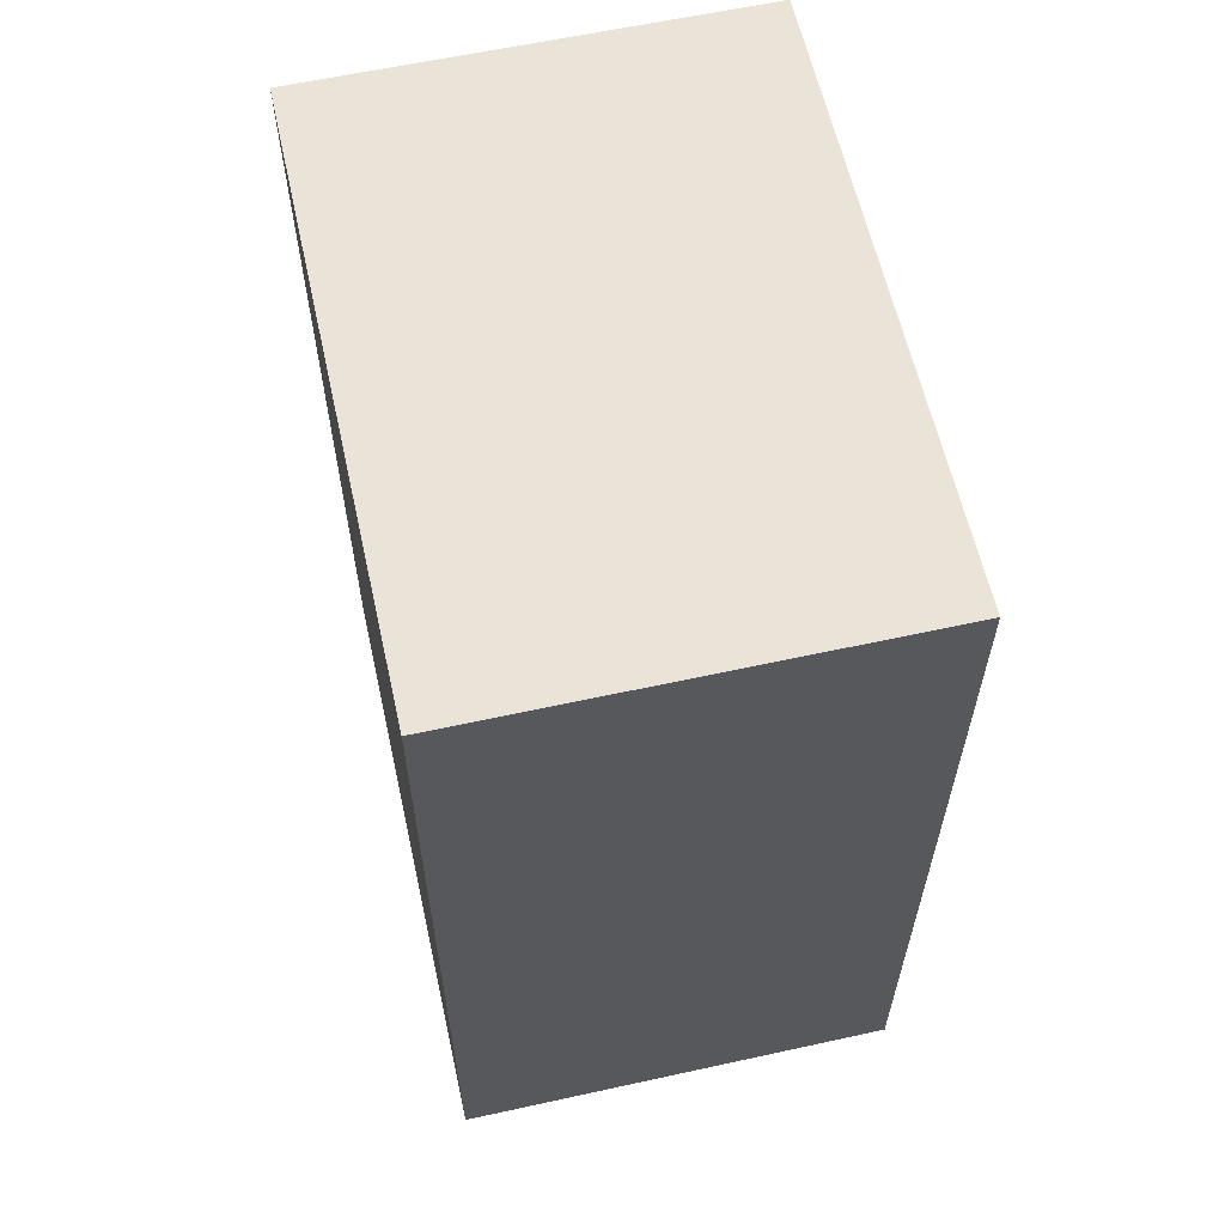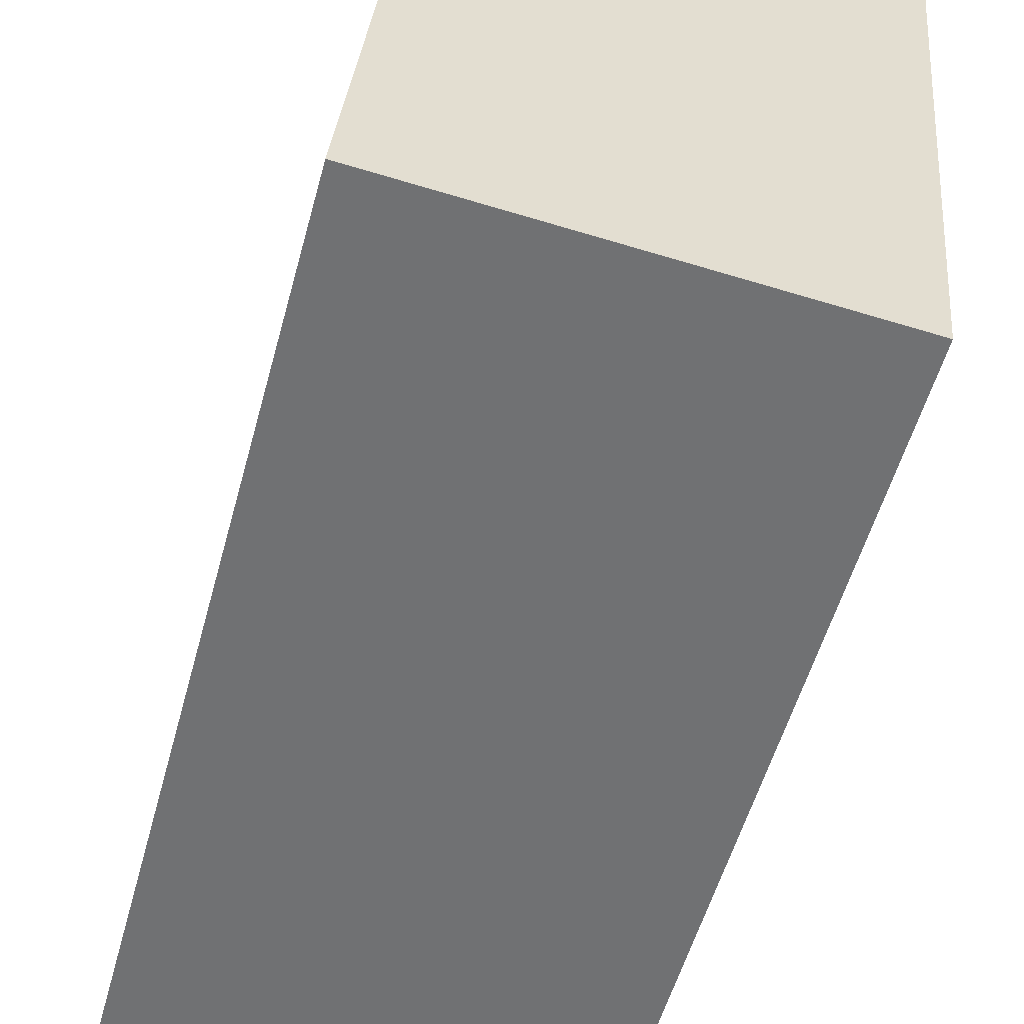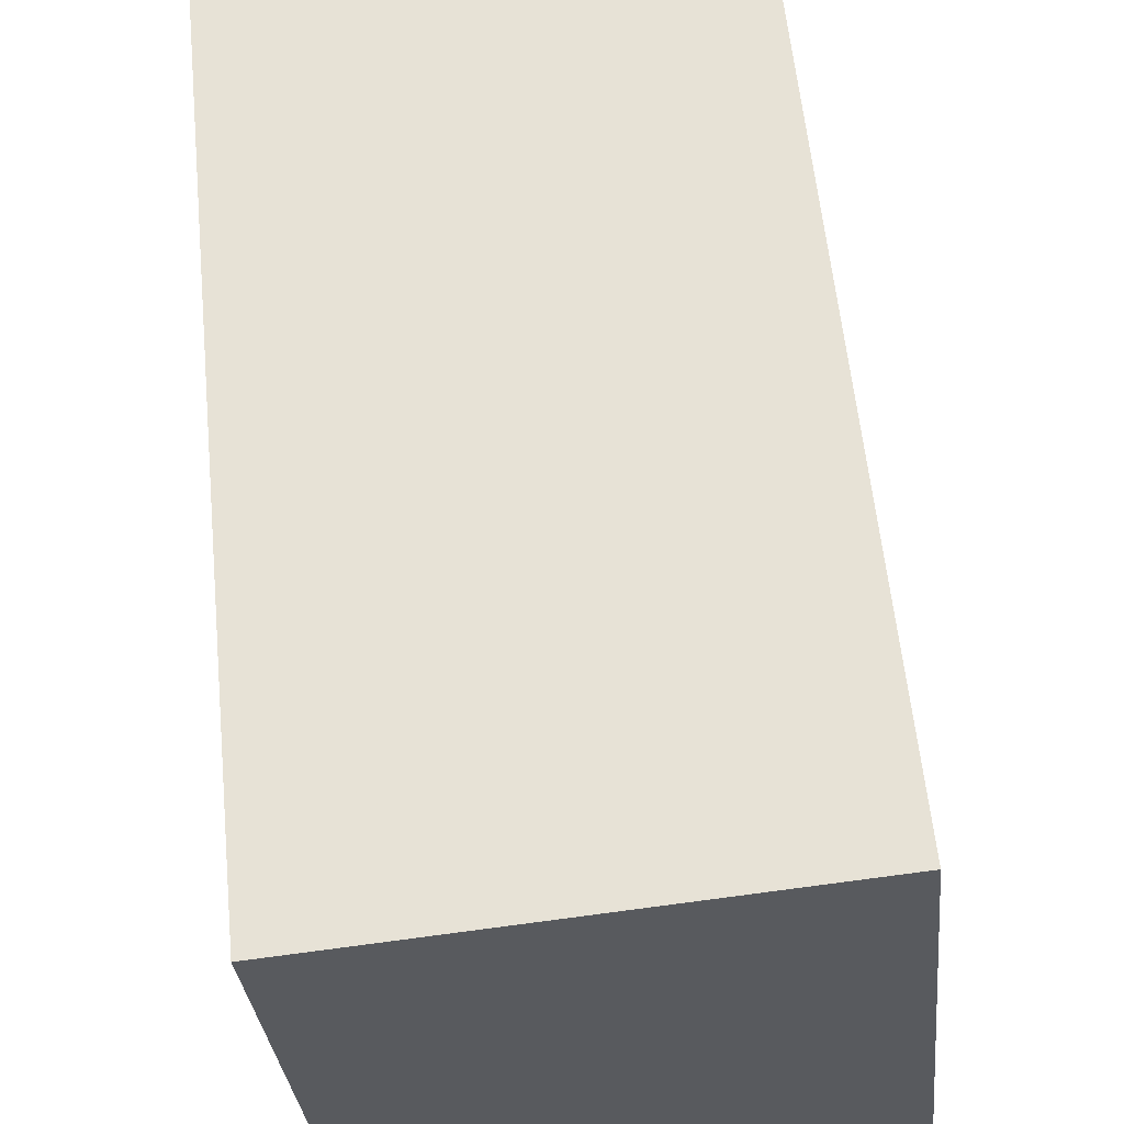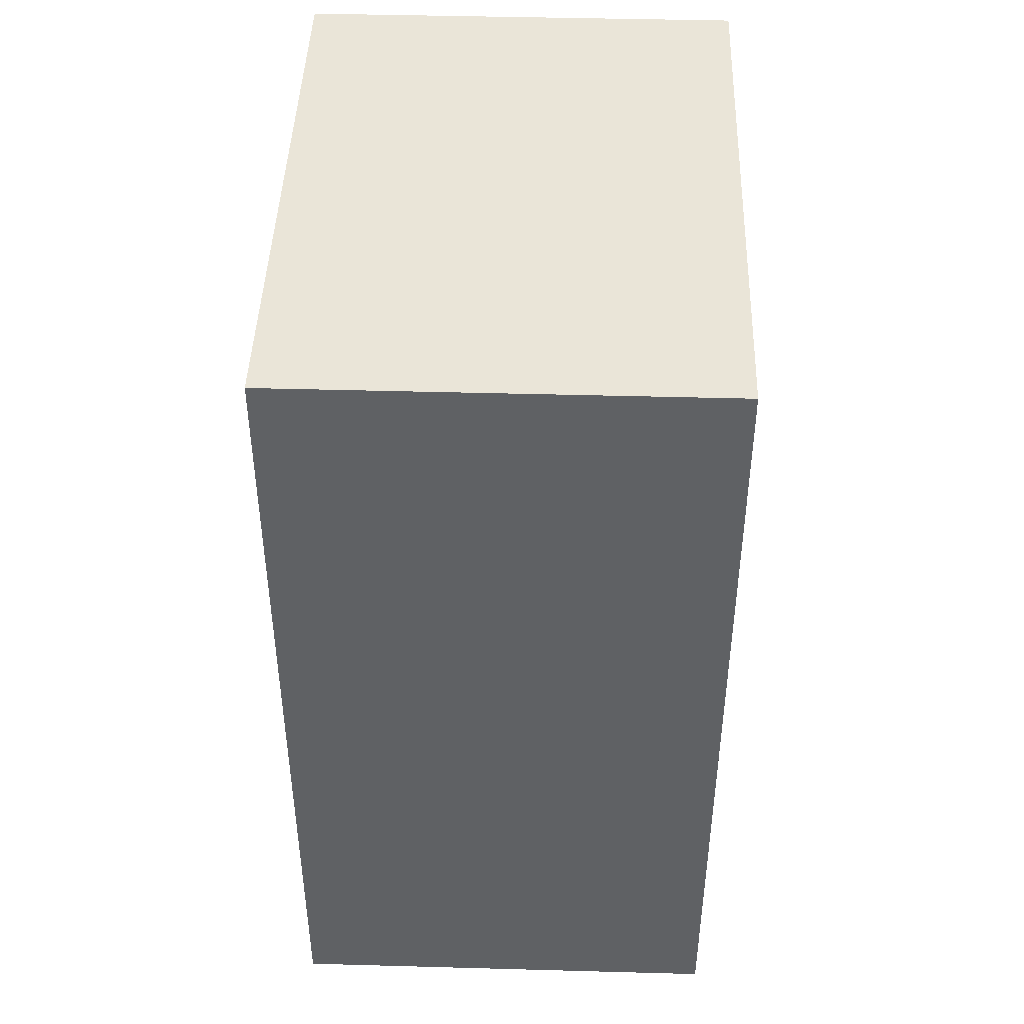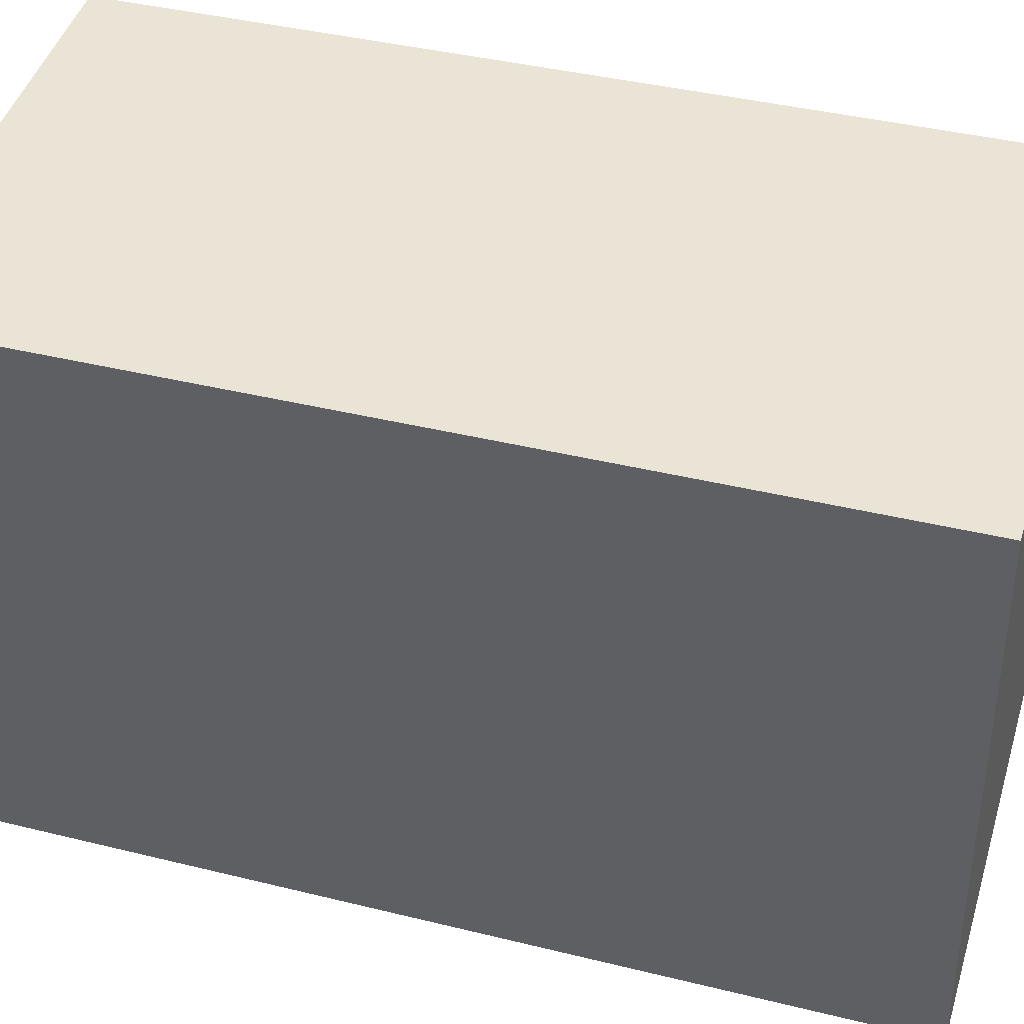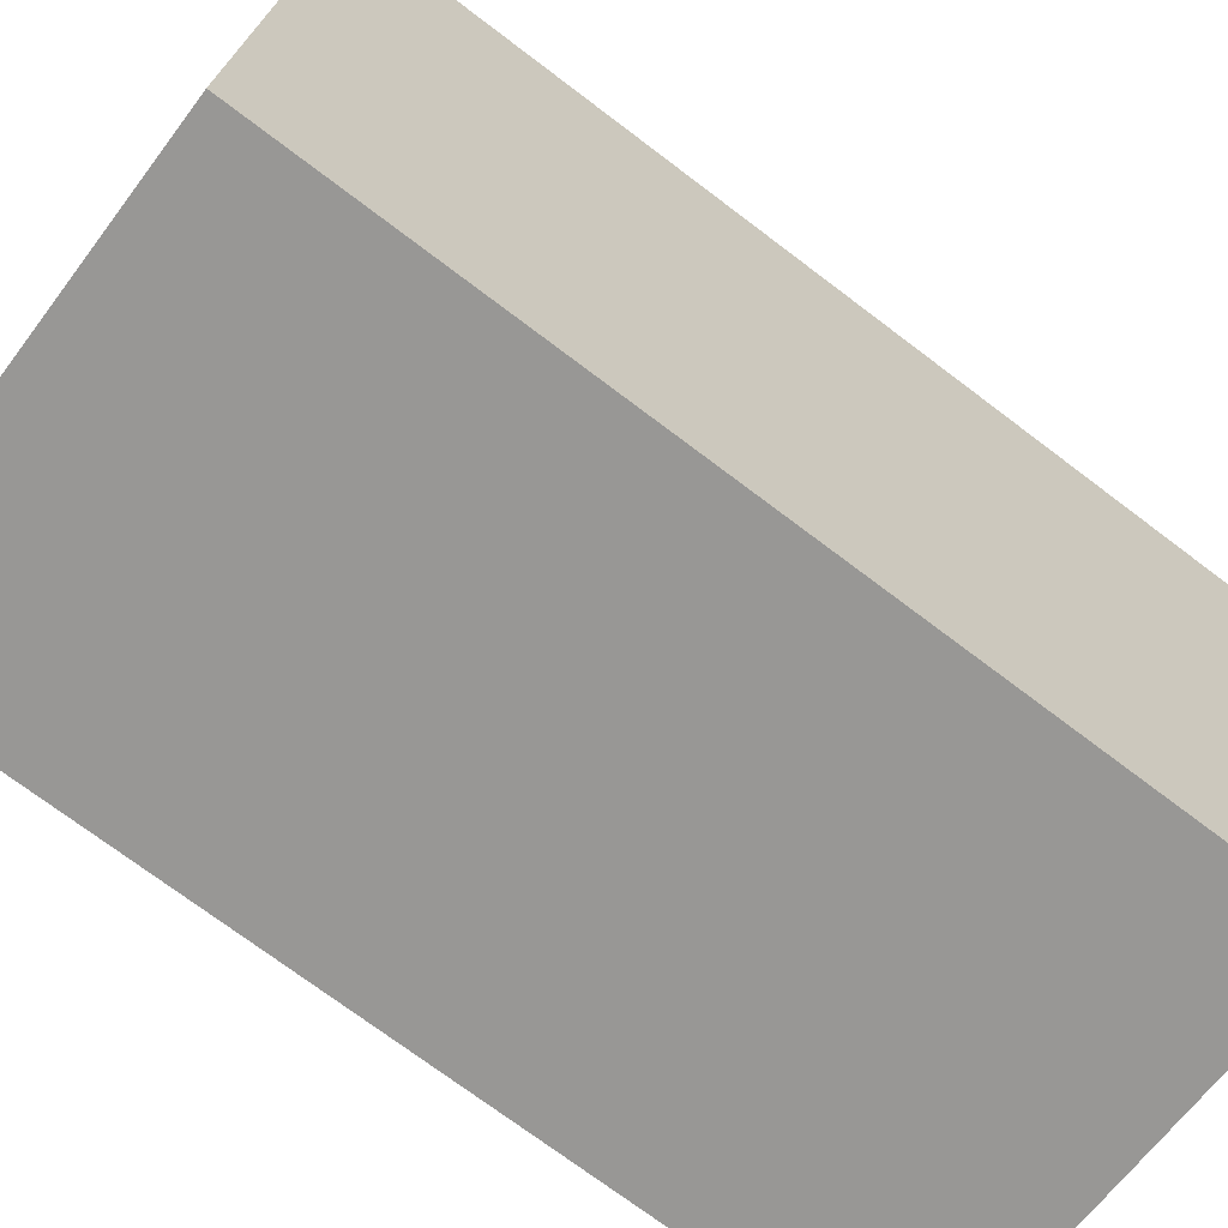
<metadata>
{"format":"obj","ext":"obj","renderer":"f3d","projection":"perspective","resolution":1024,"background":"white","views":[{"elev":61.0,"azim":161.9,"up":"+Y"},{"elev":-54.4,"azim":164.8,"up":"+Z"},{"elev":58.4,"azim":-5.6,"up":"+Z"},{"elev":44.5,"azim":-3.7,"up":"+Y"},{"elev":39.9,"azim":-73.0,"up":"+Z"},{"elev":-73.1,"azim":-127.1,"up":"+Z"}]}
</metadata>
<code>
v -5.425 0.1832 -5.36
v -5.42 0.1832 -5.418
v -5.462 0.1832 -5.422
v -5.467 0.1832 -5.364
v -5.425 0.09881 -5.36
v -5.467 0.09881 -5.364
v -5.462 0.09881 -5.422
v -5.42 0.09881 -5.418
v -5.467 0.09881 -5.364
v -5.425 0.09881 -5.36
v -5.425 0.1832 -5.36
v -5.467 0.1832 -5.364
v -5.462 0.09881 -5.422
v -5.467 0.09881 -5.364
v -5.467 0.1832 -5.364
v -5.462 0.1832 -5.422
v -5.42 0.09881 -5.418
v -5.462 0.09881 -5.422
v -5.462 0.1832 -5.422
v -5.42 0.1832 -5.418
v -5.425 0.09881 -5.36
v -5.42 0.09881 -5.418
v -5.42 0.1832 -5.418
v -5.425 0.1832 -5.36
f 1 2 3
f 1 3 4
f 5 6 7
f 5 7 8
f 9 10 11
f 9 11 12
f 13 14 15
f 13 15 16
f 17 18 19
f 17 19 20
f 21 22 23
f 21 23 24

</code>
